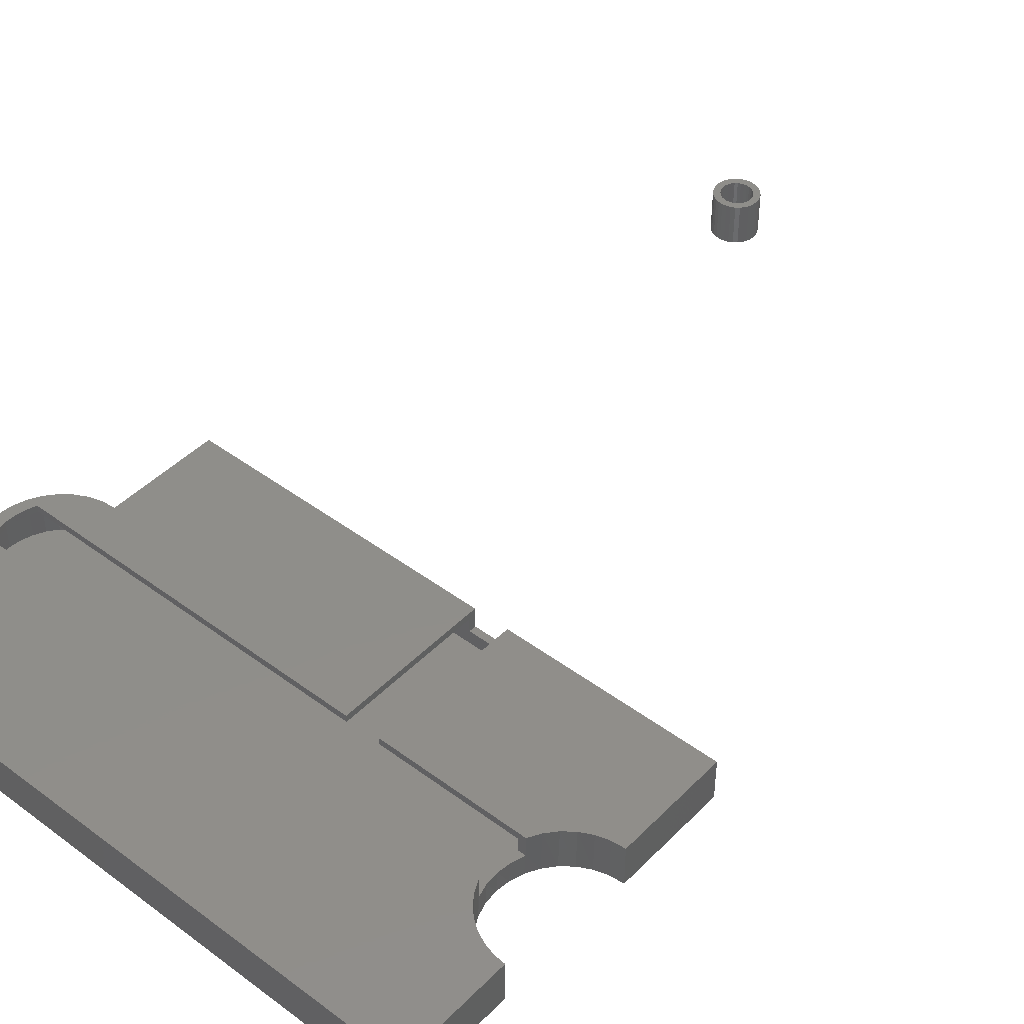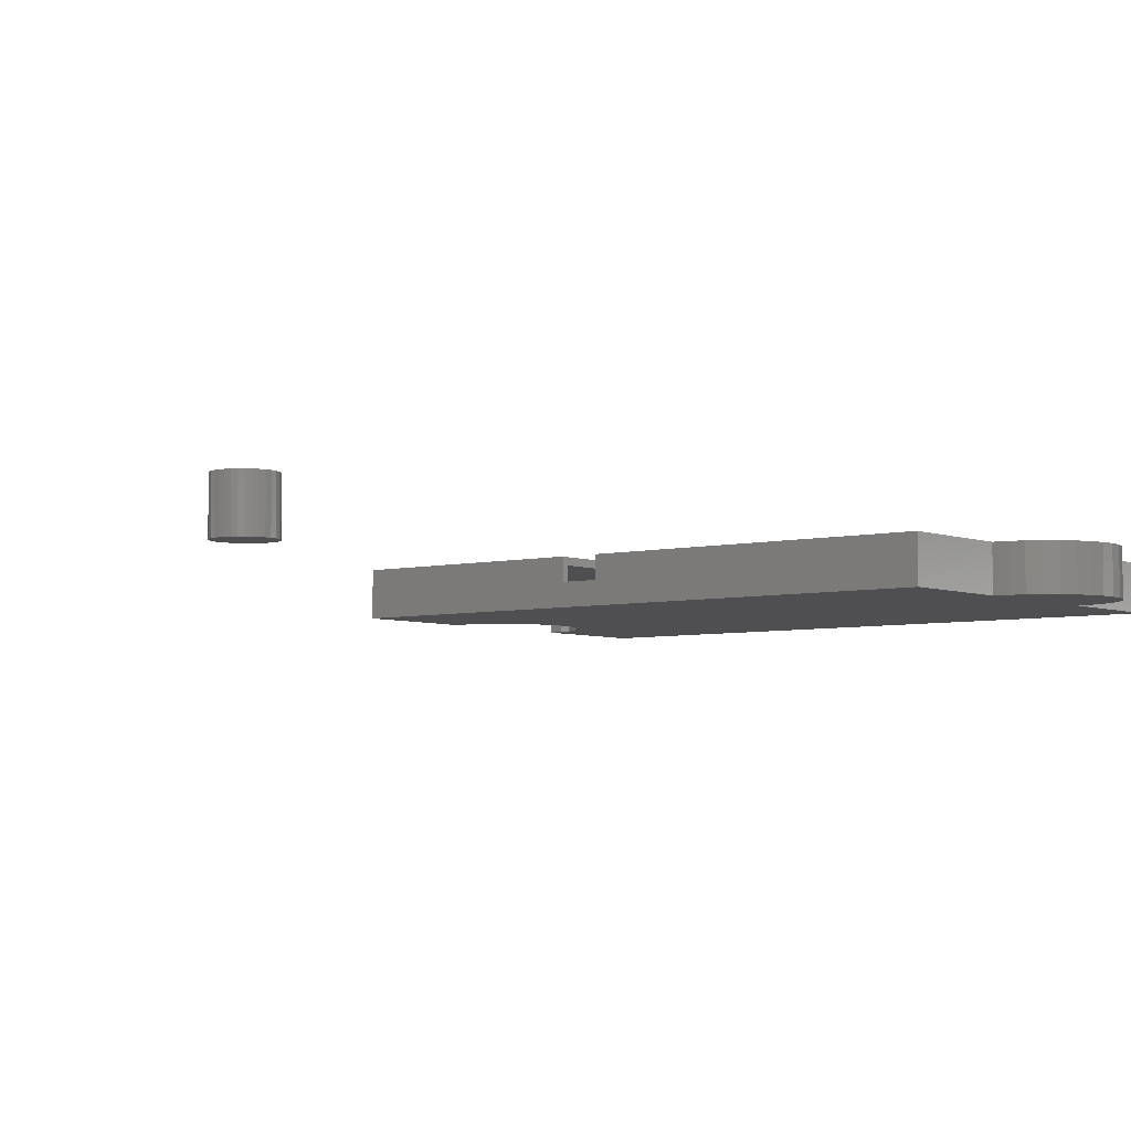
<metadata>
{"format":"stl","ext":"stl","renderer":"f3d","projection":"perspective","resolution":1024,"background":"white","views":[{"elev":44.5,"azim":-139.2,"up":"+Y"},{"elev":-5.0,"azim":38.6,"up":"+Y"}]}
</metadata>
<code>
# stl→obj: 321 verts, 634 faces
v -0.1942 -0.02344 -0.5781
v -0.2025 3.336e-17 -0.5781
v -0.2025 -0.02344 -0.5781
v -0.1942 -0.007812 -0.5781
v 0.3984 -0.007812 -0.5781
v 0.3984 6.091e-33 -0.5781
v -0.1954 -0.007812 -0.5204
v -0.1954 -0.02344 -0.5204
v -0.2039 -0.02344 -0.5204
v -0.2039 2.703e-17 -0.5204
v -0.03775 1.78e-17 -0.5204
v -0.03775 -0.007812 -0.5204
v -0.03775 -0.02344 -0.3598
v -0.03775 -8.948e-19 -0.352
v -0.03775 -0.02344 -0.352
v -0.03775 -0.007812 -0.3598
v 0.0007401 -0.007812 -0.3598
v 0.0007401 -0.02344 -0.3598
v 0.0007401 -0.02344 -0.352
v 0.0007401 -3.031e-18 -0.352
v 0.0007401 1.567e-17 -0.5204
v 0.0007401 -0.007812 -0.5204
v 0.3984 -0.007812 -0.5204
v 0.3984 -6.409e-18 -0.5204
v 0.4043 -0.007812 -0.5552
v 0.4023 5.784e-17 -0.5669
v 0.4023 -0.007812 -0.5669
v 0.4043 5.925e-17 -0.5552
v 0.4043 -0.007812 -0.5433
v 0.4043 6.057e-17 -0.5433
v 0.4023 -0.007812 -0.5316
v 0.4023 6.176e-17 -0.5316
v -0.1913 -0.02344 -0.5345
v -0.1993 -0.02344 -0.5344
v -0.1986 -0.02344 -0.5639
v -0.1906 -0.02344 -0.5638
v -0.1897 -0.02344 -0.5491
v -0.1975 -0.02344 -0.5491
v -0.1953 -0.03906 -0.5812
v -0.2008 -0.007812 -0.5927
v -0.1911 -0.03906 -0.5664
v -0.1896 -0.03906 -0.551
v -0.2022 -0.03906 -0.5951
v -0.21 -0.007812 -0.6058
v -0.2115 -0.03906 -0.6074
v -0.2216 -0.007812 -0.6168
v -0.2023 -0.007812 -0.5066
v -0.1953 -0.03906 -0.5207
v -0.1911 -0.03906 -0.5356
v -0.2656 -0.007812 -0.4676
v -0.2656 -0.03906 -0.4676
v -0.2505 -0.007812 -0.4704
v -0.2504 -0.03906 -0.4704
v -0.2361 -0.007812 -0.4759
v -0.236 -0.03906 -0.476
v -0.223 -0.007812 -0.484
v -0.2229 -0.03906 -0.4841
v -0.2116 -0.007812 -0.4944
v -0.2115 -0.03906 -0.4946
v -0.2022 -0.03906 -0.5069
v -0.2656 -0.03906 -0.6344
v -0.2656 -0.007812 -0.6344
v -0.2504 -0.03906 -0.6316
v -0.2499 -0.007812 -0.6314
v -0.236 -0.03906 -0.626
v -0.235 -0.007812 -0.6255
v -0.2229 -0.03906 -0.6178
v -0.05633 -0.007812 -0.3598
v -0.05633 -0.03906 -0.3598
v 0.03775 -0.03906 -0.3598
v 0.03775 -0.007812 -0.3598
v -0.2656 -0.007812 -0.3598
v -0.2656 -0.007812 -0.7422
v 0.4051 -0.007812 -0.526
v 0.3994 -0.007812 -0.5147
v 0.3916 -0.007812 -0.5046
v 0.3821 -0.007812 -0.4961
v 0.3712 -0.007812 -0.4895
v 0.3592 -0.007812 -0.4851
v 0.3466 -0.007812 -0.483
v 0.3339 -0.007812 -0.4833
v 0.3339 -0.007812 -0.3598
v 0.4051 -0.007812 -0.5759
v 0.3994 -0.007812 -0.5873
v 0.4087 -0.007812 -0.5637
v 0.4099 -0.007812 -0.551
v 0.4087 -0.007812 -0.5383
v 0.3339 -0.007812 -0.7422
v 0.3339 -0.007812 -0.6187
v 0.3466 -0.007812 -0.619
v 0.3592 -0.007812 -0.6169
v 0.3712 -0.007812 -0.6125
v 0.3821 -0.007812 -0.6059
v 0.3916 -0.007812 -0.5974
v 0.4119 5.618e-17 -0.5801
v 0.4162 6.129e-17 -0.5362
v 0.4119 6.264e-17 -0.5219
v 0.4177 5.973e-17 -0.551
v 0.4162 5.8e-17 -0.5658
v 0.3839 5.084e-17 -0.6142
v -0.2251 1.699e-17 -0.6096
v 0.3954 5.253e-17 -0.6047
v -0.2359 1.557e-17 -0.6171
v 0.3708 4.933e-17 -0.6212
v -0.2478 1.43e-17 -0.6225
v 0.3565 4.806e-17 -0.6255
v -0.2604 1.323e-17 -0.6258
v 0.4049 6.371e-17 -0.5088
v -0.2734 1.238e-17 -0.627
v 0.3417 4.781e-17 -0.627
v 0.3417 3.415e-17 -0.75
v -0.2734 0 -0.75
v 0.03775 6.146e-17 -0.352
v 0.3417 7.834e-17 -0.352
v 0.3417 6.395e-17 -0.475
v 0.3565 6.461e-17 -0.4765
v 0.3708 6.492e-17 -0.4808
v 0.3839 6.487e-17 -0.4878
v 0.3954 6.446e-17 -0.4973
v -0.2158 1.852e-17 -0.6005
v -0.2082 2.012e-17 -0.5899
v 0.4049 5.433e-17 -0.5932
v -0.2734 3.053e-17 -0.475
v -0.2734 4.419e-17 -0.352
v -0.05633 5.624e-17 -0.352
v -0.211 2.909e-17 -0.5076
v -0.2205 2.981e-17 -0.4965
v -0.2319 3.019e-17 -0.4874
v -0.2449 3.022e-17 -0.4806
v -0.2589 2.99e-17 -0.4764
v -0.2032 -0.04688 -0.5801
v -0.1989 -0.04688 -0.5658
v -0.2032 -0.04688 -0.5219
v -0.1989 -0.04688 -0.5362
v -0.1975 -0.04688 -0.551
v -0.2103 -0.04688 -0.5932
v -0.2197 -0.04688 -0.6047
v -0.2312 -0.04688 -0.6142
v -0.2444 -0.04688 -0.6212
v -0.2586 -0.04688 -0.6255
v -0.2103 -0.04688 -0.5088
v -0.2197 -0.04688 -0.4973
v -0.2312 -0.04688 -0.4878
v -0.2444 -0.04688 -0.4808
v -0.2586 -0.04688 -0.4765
v -0.2734 -0.04688 -0.475
v -0.2734 -0.04688 -0.627
v 0.03775 -0.04688 -0.352
v -0.05633 -0.04688 -0.352
v 0.1825 2.852e-17 0.3114
v 0.1872 2.886e-17 0.3128
v 0.1922 2.916e-17 0.3133
v 0.1888 3.199e-17 0.3052
v 0.1781 2.814e-17 0.3091
v 0.1743 2.776e-17 0.3059
v 0.1711 2.737e-17 0.3021
v 0.1855 3.175e-17 0.3042
v 0.1825 3.149e-17 0.3026
v 0.1798 3.123e-17 0.3004
v 0.1688 2.699e-17 0.2977
v 0.1776 3.096e-17 0.2977
v 0.176 3.07e-17 0.2947
v 0.1673 2.665e-17 0.2929
v 0.175 3.046e-17 0.2914
v 0.1673 2.61e-17 0.2831
v 0.175 3.008e-17 0.2846
v 0.176 2.995e-17 0.2813
v 0.1688 2.592e-17 0.2783
v 0.1776 2.988e-17 0.2783
v 0.1711 2.581e-17 0.2739
v 0.1798 2.985e-17 0.2756
v 0.1825 2.988e-17 0.2734
v 0.1743 2.577e-17 0.2701
v 0.1855 2.995e-17 0.2718
v 0.1781 2.581e-17 0.2669
v 0.1888 3.008e-17 0.2708
v 0.2101 2.974e-17 0.3059
v 0.1956 3.237e-17 0.3052
v 0.2063 2.971e-17 0.3091
v 0.1989 3.25e-17 0.3042
v 0.2019 3.257e-17 0.3026
v 0.2132 2.971e-17 0.3021
v 0.2046 3.26e-17 0.3004
v 0.2068 3.257e-17 0.2977
v 0.2156 2.959e-17 0.2977
v 0.2084 3.25e-17 0.2947
v 0.217 2.941e-17 0.2929
v 0.2094 3.237e-17 0.2914
v 0.2097 3.22e-17 0.288
v 0.2084 3.175e-17 0.2813
v 0.2094 3.199e-17 0.2846
v 0.217 2.886e-17 0.2831
v 0.2156 2.852e-17 0.2783
v 0.2068 3.149e-17 0.2783
v 0.2046 3.123e-17 0.2756
v 0.2132 2.814e-17 0.2739
v 0.2019 3.096e-17 0.2734
v 0.2101 2.776e-17 0.2701
v 0.1989 3.07e-17 0.2718
v 0.2063 2.737e-17 0.2669
v 0.1956 3.046e-17 0.2708
v 0.1971 2.665e-17 0.2632
v 0.1922 2.635e-17 0.2627
v 0.2019 2.699e-17 0.2646
v 0.2175 2.916e-17 0.288
v 0.1669 2.635e-17 0.288
v 0.1747 3.025e-17 0.288
v 0.1922 3.025e-17 0.2705
v 0.1872 2.61e-17 0.2632
v 0.1825 2.592e-17 0.2646
v 0.1922 3.22e-17 0.3055
v 0.1971 2.941e-17 0.3128
v 0.2019 2.959e-17 0.3114
v 0.1956 -0.03906 0.2708
v 0.1989 -0.03906 0.2718
v 0.2019 -0.03906 0.2734
v 0.2046 -0.03906 0.2756
v 0.2068 -0.03906 0.2783
v 0.2084 -0.03906 0.2813
v 0.2094 -0.03906 0.2846
v 0.2097 -0.03906 0.288
v 0.1922 -0.03906 0.2705
v 0.1888 -0.03906 0.2708
v 0.1855 -0.03906 0.2718
v 0.1825 -0.03906 0.2734
v 0.1798 -0.03906 0.2756
v 0.1776 -0.03906 0.2783
v 0.176 -0.03906 0.2813
v 0.175 -0.03906 0.2846
v 0.1747 -0.03906 0.288
v 0.1888 -0.03906 0.3052
v 0.1855 -0.03906 0.3042
v 0.1825 -0.03906 0.3026
v 0.1798 -0.03906 0.3004
v 0.1776 -0.03906 0.2977
v 0.176 -0.03906 0.2947
v 0.175 -0.03906 0.2914
v 0.1922 -0.03906 0.3055
v 0.1956 -0.03906 0.3052
v 0.1989 -0.03906 0.3042
v 0.2019 -0.03906 0.3026
v 0.2046 -0.03906 0.3004
v 0.2068 -0.03906 0.2977
v 0.2084 -0.03906 0.2947
v 0.2094 -0.03906 0.2914
v -0.2656 -0.03906 -0.7422
v 0.3339 -0.03906 -0.7422
v 0.3339 -0.03906 -0.4833
v 0.3339 -0.03906 -0.3598
v 0.3339 -0.03906 -0.6187
v 0.4087 -0.03906 -0.5383
v 0.4051 -0.03906 -0.526
v 0.3994 -0.03906 -0.5147
v 0.3916 -0.03906 -0.5046
v 0.3821 -0.03906 -0.4961
v 0.3712 -0.03906 -0.4895
v 0.3592 -0.03906 -0.4851
v 0.3466 -0.03906 -0.483
v 0.4099 -0.03906 -0.551
v 0.4087 -0.03906 -0.5637
v 0.4051 -0.03906 -0.5759
v 0.3994 -0.03906 -0.5873
v 0.3916 -0.03906 -0.5974
v 0.3821 -0.03906 -0.6059
v 0.3712 -0.03906 -0.6125
v 0.3592 -0.03906 -0.6169
v 0.3466 -0.03906 -0.619
v -0.2656 -0.03906 -0.3598
v 0.1922 -0.04688 0.3133
v 0.1872 -0.04688 0.3128
v 0.1825 -0.04688 0.3114
v 0.1971 -0.04688 0.3128
v 0.2019 -0.04688 0.3114
v 0.1781 -0.04688 0.3091
v 0.2063 -0.04688 0.3091
v 0.1743 -0.04688 0.3059
v 0.2101 -0.04688 0.3059
v 0.1711 -0.04688 0.3021
v 0.2132 -0.04688 0.3021
v 0.1688 -0.04688 0.2977
v 0.2156 -0.04688 0.2977
v 0.1673 -0.04688 0.2929
v 0.217 -0.04688 0.2929
v 0.217 -0.04688 0.2831
v 0.1688 -0.04688 0.2783
v 0.2156 -0.04688 0.2783
v 0.1711 -0.04688 0.2739
v 0.2132 -0.04688 0.2739
v 0.1743 -0.04688 0.2701
v 0.2101 -0.04688 0.2701
v 0.1781 -0.04688 0.2669
v 0.2063 -0.04688 0.2669
v 0.1825 -0.04688 0.2646
v 0.2019 -0.04688 0.2646
v 0.1872 -0.04688 0.2632
v 0.1922 -0.04688 0.2627
v 0.1971 -0.04688 0.2632
v 0.2175 -0.04688 0.288
v 0.1669 -0.04688 0.288
v 0.1673 -0.04688 0.2831
v 0.3565 -0.04688 -0.4765
v 0.3708 -0.04688 -0.4808
v 0.3839 -0.04688 -0.4878
v 0.3954 -0.04688 -0.4973
v 0.3954 -0.04688 -0.6047
v 0.3839 -0.04688 -0.6142
v 0.3708 -0.04688 -0.6212
v 0.3565 -0.04688 -0.6255
v -0.2734 -0.04688 -0.75
v 0.3417 -0.04688 -0.75
v 0.3417 -0.04688 -0.627
v 0.3417 -0.04688 -0.475
v 0.3417 -0.04688 -0.352
v -0.2734 -0.04688 -0.352
v 0.4049 -0.04688 -0.5088
v 0.4119 -0.04688 -0.5219
v 0.4162 -0.04688 -0.5362
v 0.4177 -0.04688 -0.551
v 0.4162 -0.04688 -0.5658
v 0.4119 -0.04688 -0.5801
v 0.4049 -0.04688 -0.5932
f 1 2 3
f 1 4 2
f 5 2 4
f 5 6 2
f 7 8 9
f 7 9 10
f 7 10 11
f 7 11 12
f 13 14 15
f 13 16 14
f 12 14 16
f 12 11 14
f 17 18 19
f 17 19 20
f 17 20 21
f 17 21 22
f 22 21 23
f 23 21 24
f 25 26 27
f 27 26 6
f 27 6 5
f 26 25 28
f 28 25 29
f 28 29 30
f 30 29 31
f 30 31 32
f 32 31 23
f 32 23 24
f 18 13 19
f 19 13 15
f 9 33 34
f 9 8 33
f 1 35 36
f 1 3 35
f 34 33 37
f 34 37 38
f 38 37 36
f 38 36 35
f 4 39 40
f 4 1 39
f 1 41 39
f 1 36 41
f 42 41 36
f 39 43 40
f 44 40 43
f 43 45 44
f 46 44 45
f 8 7 47
f 8 47 48
f 8 48 49
f 8 49 33
f 50 51 52
f 52 51 53
f 52 53 54
f 54 53 55
f 54 55 56
f 56 55 57
f 56 57 58
f 58 57 59
f 58 59 47
f 47 59 60
f 47 60 48
f 33 49 37
f 37 49 42
f 37 42 36
f 61 62 63
f 63 62 64
f 63 64 65
f 65 64 66
f 65 66 67
f 67 66 46
f 67 46 45
f 16 13 68
f 13 69 68
f 13 18 69
f 69 18 70
f 70 18 17
f 70 17 71
f 72 52 54
f 72 50 52
f 68 72 54
f 68 54 56
f 68 56 58
f 68 58 47
f 68 47 7
f 68 7 12
f 68 12 16
f 73 64 62
f 73 66 64
f 31 29 74
f 74 75 31
f 23 31 75
f 23 75 76
f 23 76 77
f 23 77 78
f 23 78 79
f 23 79 80
f 23 80 81
f 23 81 22
f 22 81 82
f 22 82 71
f 22 71 17
f 83 25 27
f 83 27 5
f 83 5 84
f 85 86 87
f 85 87 74
f 85 74 29
f 85 29 25
f 85 25 83
f 88 89 4
f 88 4 40
f 88 40 44
f 88 44 46
f 88 46 66
f 88 66 73
f 5 4 89
f 5 89 90
f 5 90 91
f 5 91 92
f 5 92 93
f 5 93 94
f 5 94 84
f 26 95 6
f 95 2 6
f 96 32 97
f 30 32 96
f 98 30 96
f 98 28 30
f 28 98 99
f 99 26 28
f 26 99 95
f 100 101 102
f 100 103 101
f 103 100 104
f 104 105 103
f 105 104 106
f 107 105 106
f 24 21 108
f 24 108 97
f 24 97 32
f 109 107 106
f 109 106 110
f 109 110 111
f 109 111 112
f 21 20 113
f 21 113 114
f 21 114 115
f 21 115 116
f 21 116 117
f 21 117 118
f 21 118 119
f 21 119 108
f 101 120 102
f 102 120 121
f 102 121 122
f 122 121 2
f 122 2 95
f 123 124 125
f 10 126 11
f 14 11 126
f 14 126 127
f 14 127 128
f 14 128 129
f 14 129 130
f 14 130 123
f 14 123 125
f 121 131 2
f 131 3 2
f 131 132 3
f 132 35 3
f 34 133 9
f 34 134 133
f 134 34 38
f 38 135 134
f 135 38 35
f 35 132 135
f 121 136 131
f 136 121 120
f 120 137 136
f 137 120 101
f 101 138 137
f 103 138 101
f 139 138 103
f 105 139 103
f 140 139 105
f 141 142 126
f 141 126 10
f 141 10 9
f 141 9 133
f 126 142 127
f 127 142 143
f 127 143 128
f 128 143 144
f 128 144 129
f 129 144 145
f 129 145 130
f 130 145 146
f 130 146 123
f 105 107 140
f 140 107 109
f 140 109 147
f 125 15 14
f 113 20 148
f 148 20 19
f 148 19 149
f 149 19 15
f 149 15 125
f 150 151 152
f 153 150 152
f 154 150 153
f 155 154 153
f 153 156 155
f 156 153 157
f 158 156 157
f 156 158 159
f 159 160 156
f 161 160 159
f 160 161 162
f 162 163 160
f 164 163 162
f 165 166 167
f 167 168 165
f 169 168 167
f 170 168 169
f 170 169 171
f 172 170 171
f 173 170 172
f 174 173 172
f 174 175 173
f 175 174 176
f 177 178 179
f 177 180 178
f 181 180 177
f 182 181 177
f 183 181 182
f 184 183 182
f 185 184 182
f 186 184 185
f 187 186 185
f 187 188 186
f 188 187 189
f 190 191 192
f 193 190 192
f 194 190 193
f 195 194 193
f 196 195 193
f 197 195 196
f 197 196 198
f 198 199 197
f 200 199 198
f 201 199 200
f 202 203 204
f 205 192 191
f 205 191 189
f 205 189 187
f 206 163 164
f 206 164 207
f 206 207 166
f 206 166 165
f 208 201 200
f 208 200 204
f 208 204 203
f 208 203 209
f 208 209 210
f 208 210 175
f 208 175 176
f 211 153 152
f 211 152 212
f 211 212 213
f 211 213 179
f 211 179 178
f 208 214 201
f 201 214 215
f 201 215 199
f 199 215 216
f 199 216 197
f 197 216 217
f 197 217 195
f 195 217 218
f 195 218 194
f 194 218 219
f 194 219 190
f 190 219 220
f 190 220 191
f 191 220 221
f 191 221 189
f 214 208 222
f 222 208 176
f 222 176 223
f 223 176 174
f 223 174 224
f 224 174 172
f 224 172 225
f 225 172 171
f 225 171 226
f 226 171 169
f 226 169 227
f 227 169 167
f 227 167 228
f 228 167 166
f 228 166 229
f 229 166 207
f 229 207 230
f 211 231 153
f 153 231 232
f 153 232 157
f 157 232 233
f 157 233 158
f 158 233 234
f 158 234 159
f 159 234 235
f 159 235 161
f 161 235 236
f 161 236 162
f 162 236 237
f 162 237 164
f 164 237 230
f 164 230 207
f 231 211 238
f 238 211 178
f 238 178 239
f 239 178 180
f 239 180 240
f 240 180 181
f 240 181 241
f 241 181 183
f 241 183 242
f 242 183 184
f 242 184 243
f 243 184 186
f 243 186 244
f 244 186 188
f 244 188 245
f 245 188 189
f 245 189 221
f 235 234 242
f 243 235 242
f 236 235 243
f 244 236 243
f 218 227 219
f 226 227 218
f 217 226 218
f 225 226 217
f 216 225 217
f 224 225 216
f 223 224 216
f 215 223 216
f 215 222 223
f 214 222 215
f 241 242 234
f 241 234 233
f 241 233 232
f 241 232 231
f 241 231 238
f 241 238 239
f 241 239 240
f 227 228 219
f 219 228 229
f 219 229 220
f 220 229 230
f 220 230 221
f 221 230 237
f 221 237 245
f 245 237 236
f 245 236 244
f 246 247 73
f 73 247 88
f 248 249 81
f 81 249 82
f 247 250 88
f 88 250 89
f 86 251 87
f 87 251 252
f 87 252 74
f 74 252 253
f 74 253 75
f 75 253 254
f 75 254 76
f 76 254 255
f 76 255 77
f 77 255 256
f 77 256 78
f 78 256 257
f 78 257 79
f 79 257 258
f 79 258 80
f 80 258 248
f 80 248 81
f 251 86 259
f 259 86 85
f 259 85 260
f 260 85 83
f 260 83 261
f 261 83 84
f 261 84 262
f 262 84 94
f 262 94 263
f 263 94 93
f 263 93 264
f 264 93 92
f 264 92 265
f 265 92 91
f 265 91 266
f 266 91 90
f 266 90 267
f 267 90 89
f 267 89 250
f 69 268 68
f 68 268 72
f 249 70 82
f 82 70 71
f 268 51 72
f 72 51 50
f 61 246 62
f 62 246 73
f 55 53 268
f 53 51 268
f 259 260 251
f 252 251 260
f 261 252 260
f 253 252 261
f 262 253 261
f 254 253 262
f 263 254 262
f 255 254 263
f 69 70 247
f 69 247 246
f 69 246 43
f 69 43 39
f 69 39 41
f 69 41 42
f 69 42 49
f 69 49 48
f 69 48 60
f 69 60 59
f 69 59 57
f 69 57 55
f 69 55 268
f 70 249 248
f 70 248 250
f 70 250 247
f 246 61 63
f 246 63 65
f 246 65 67
f 246 67 45
f 246 45 43
f 263 264 255
f 255 264 265
f 255 265 256
f 256 265 266
f 256 266 257
f 257 266 267
f 257 267 258
f 258 267 250
f 258 250 248
f 269 270 271
f 272 269 271
f 272 271 273
f 273 271 274
f 273 274 275
f 275 274 276
f 275 276 277
f 277 276 278
f 277 278 279
f 279 278 280
f 279 280 281
f 281 280 282
f 281 282 283
f 284 285 286
f 286 285 287
f 286 287 288
f 288 287 289
f 288 289 290
f 290 289 291
f 290 291 292
f 292 291 293
f 292 293 294
f 294 293 295
f 294 295 296
f 294 296 297
f 283 282 298
f 298 282 299
f 298 299 284
f 284 299 300
f 284 300 285
f 205 298 192
f 192 298 284
f 192 284 193
f 193 284 286
f 193 286 196
f 196 286 288
f 196 288 198
f 198 288 290
f 198 290 200
f 200 290 292
f 200 292 204
f 204 292 294
f 204 294 202
f 202 294 297
f 202 297 203
f 203 297 296
f 203 296 209
f 209 296 295
f 209 295 210
f 210 295 293
f 210 293 175
f 175 293 291
f 175 291 173
f 173 291 289
f 173 289 170
f 170 289 287
f 170 287 168
f 168 287 285
f 168 285 165
f 165 285 300
f 165 300 206
f 206 300 299
f 206 299 163
f 163 299 282
f 163 282 160
f 160 282 280
f 160 280 156
f 156 280 278
f 156 278 155
f 155 278 276
f 155 276 154
f 154 276 274
f 154 274 150
f 150 274 271
f 150 271 151
f 151 271 270
f 151 270 152
f 152 270 269
f 152 269 212
f 212 269 272
f 212 272 213
f 213 272 273
f 213 273 179
f 179 273 275
f 179 275 177
f 177 275 277
f 177 277 182
f 182 277 279
f 182 279 185
f 185 279 281
f 185 281 187
f 187 281 283
f 187 283 205
f 205 283 298
f 301 145 144
f 301 144 302
f 302 144 143
f 302 143 303
f 303 143 142
f 303 142 304
f 305 138 306
f 306 138 139
f 306 139 307
f 307 139 140
f 307 140 308
f 147 309 310
f 147 310 311
f 147 311 308
f 147 308 140
f 312 313 146
f 312 146 145
f 312 145 301
f 146 313 148
f 146 148 149
f 146 149 314
f 304 142 315
f 315 142 141
f 315 141 316
f 316 141 133
f 316 133 317
f 317 133 134
f 317 134 318
f 318 134 135
f 318 135 319
f 319 135 132
f 319 132 320
f 320 132 131
f 320 131 321
f 321 131 136
f 321 136 305
f 305 136 137
f 305 137 138
f 147 109 309
f 309 109 112
f 314 124 146
f 146 124 123
f 149 125 314
f 314 125 124
f 313 114 148
f 148 114 113
f 312 115 313
f 313 115 114
f 115 312 116
f 116 312 301
f 116 301 117
f 117 301 302
f 117 302 118
f 118 302 303
f 118 303 119
f 119 303 304
f 119 304 108
f 108 304 315
f 108 315 97
f 97 315 316
f 97 316 96
f 96 316 317
f 96 317 98
f 98 317 318
f 98 318 99
f 99 318 319
f 99 319 95
f 95 319 320
f 95 320 122
f 122 320 321
f 122 321 102
f 102 321 305
f 102 305 100
f 100 305 306
f 100 306 104
f 104 306 307
f 104 307 106
f 106 307 308
f 106 308 110
f 110 308 311
f 310 111 311
f 311 111 110
f 309 112 310
f 310 112 111

</code>
